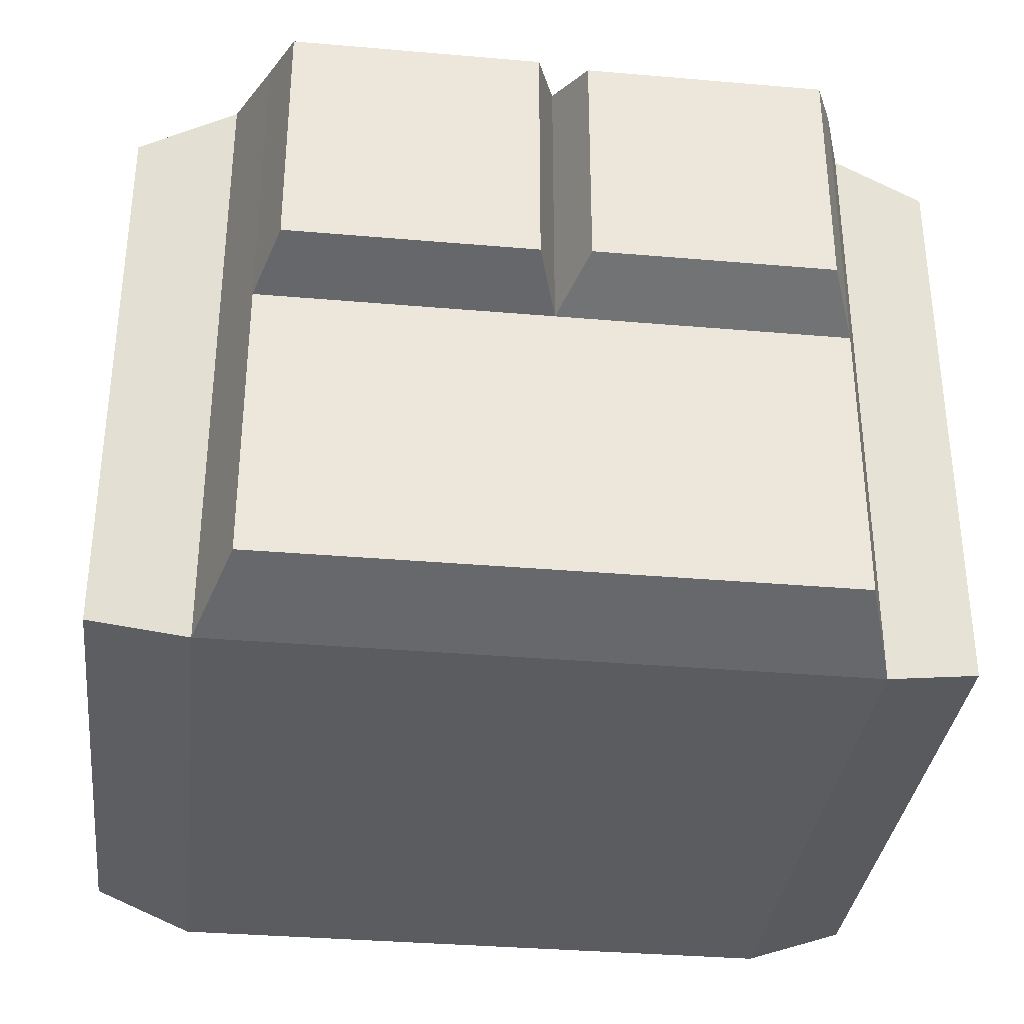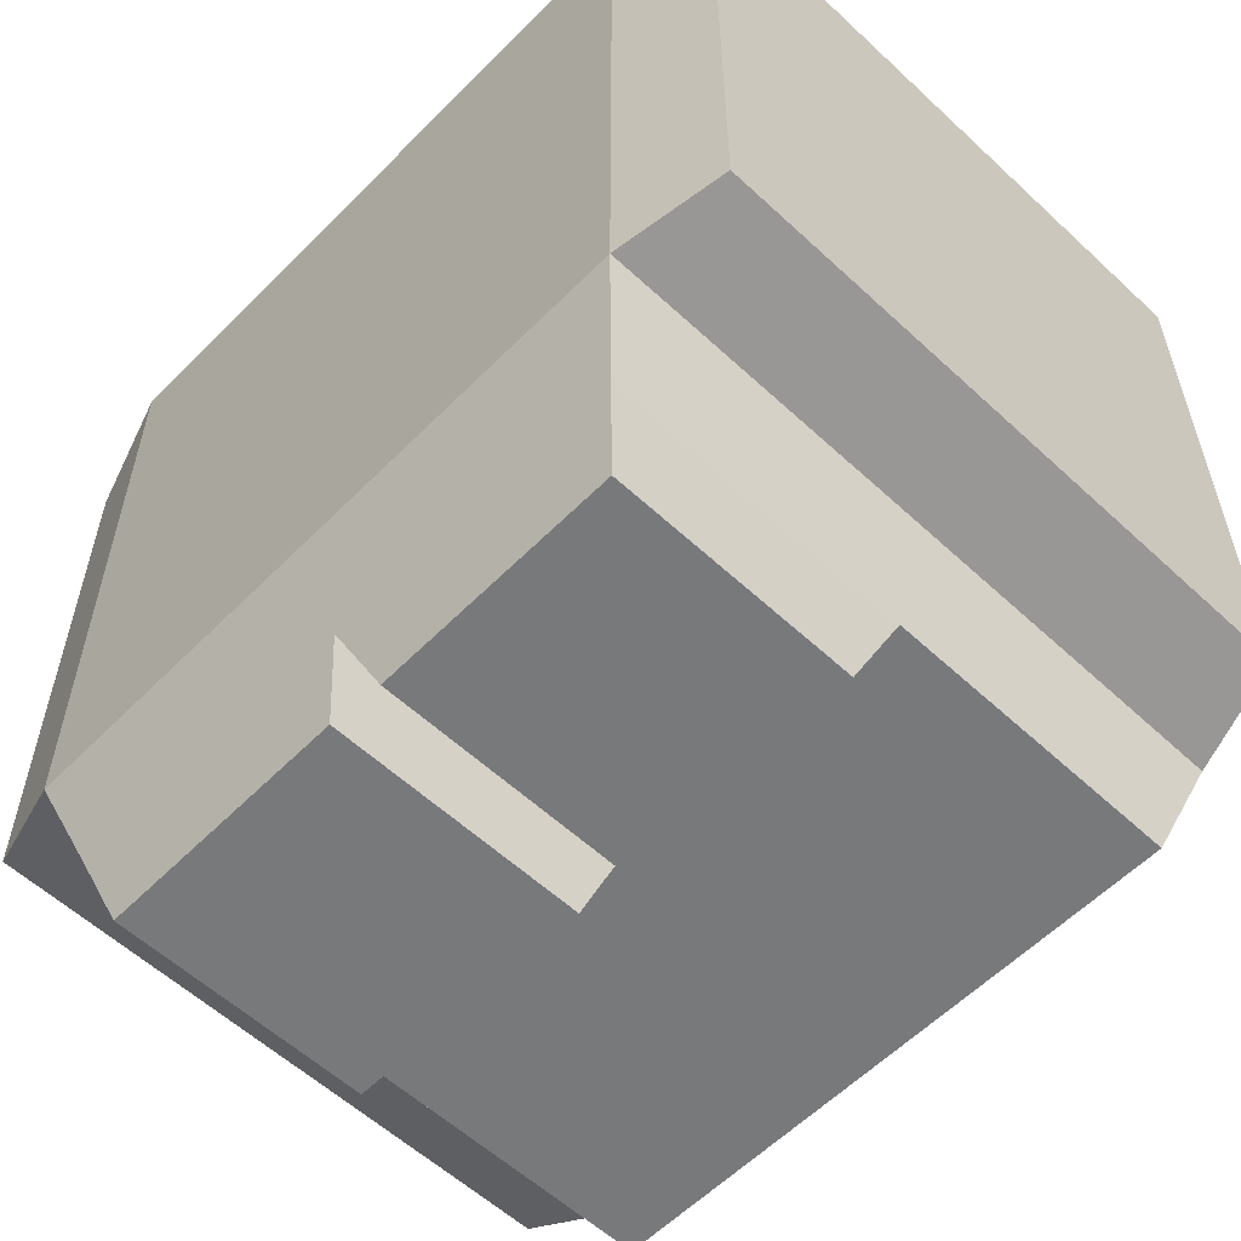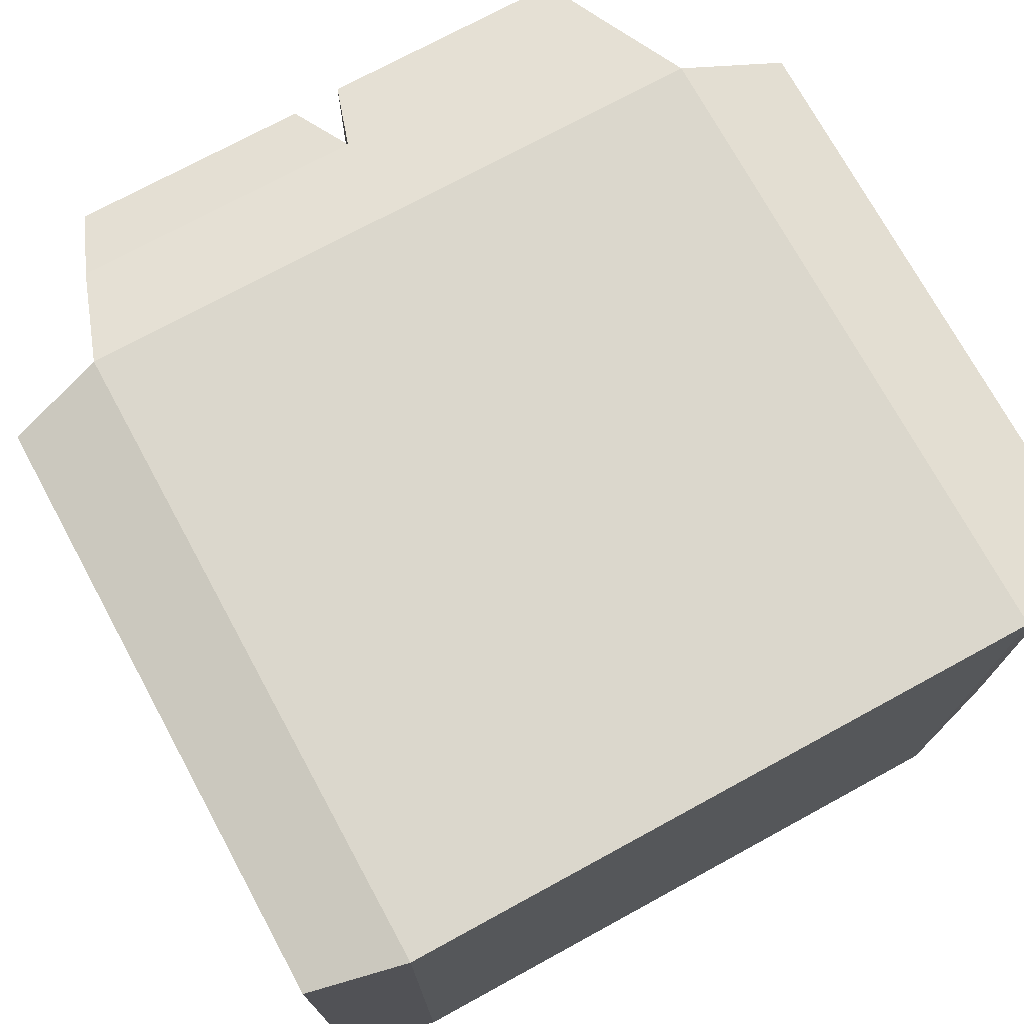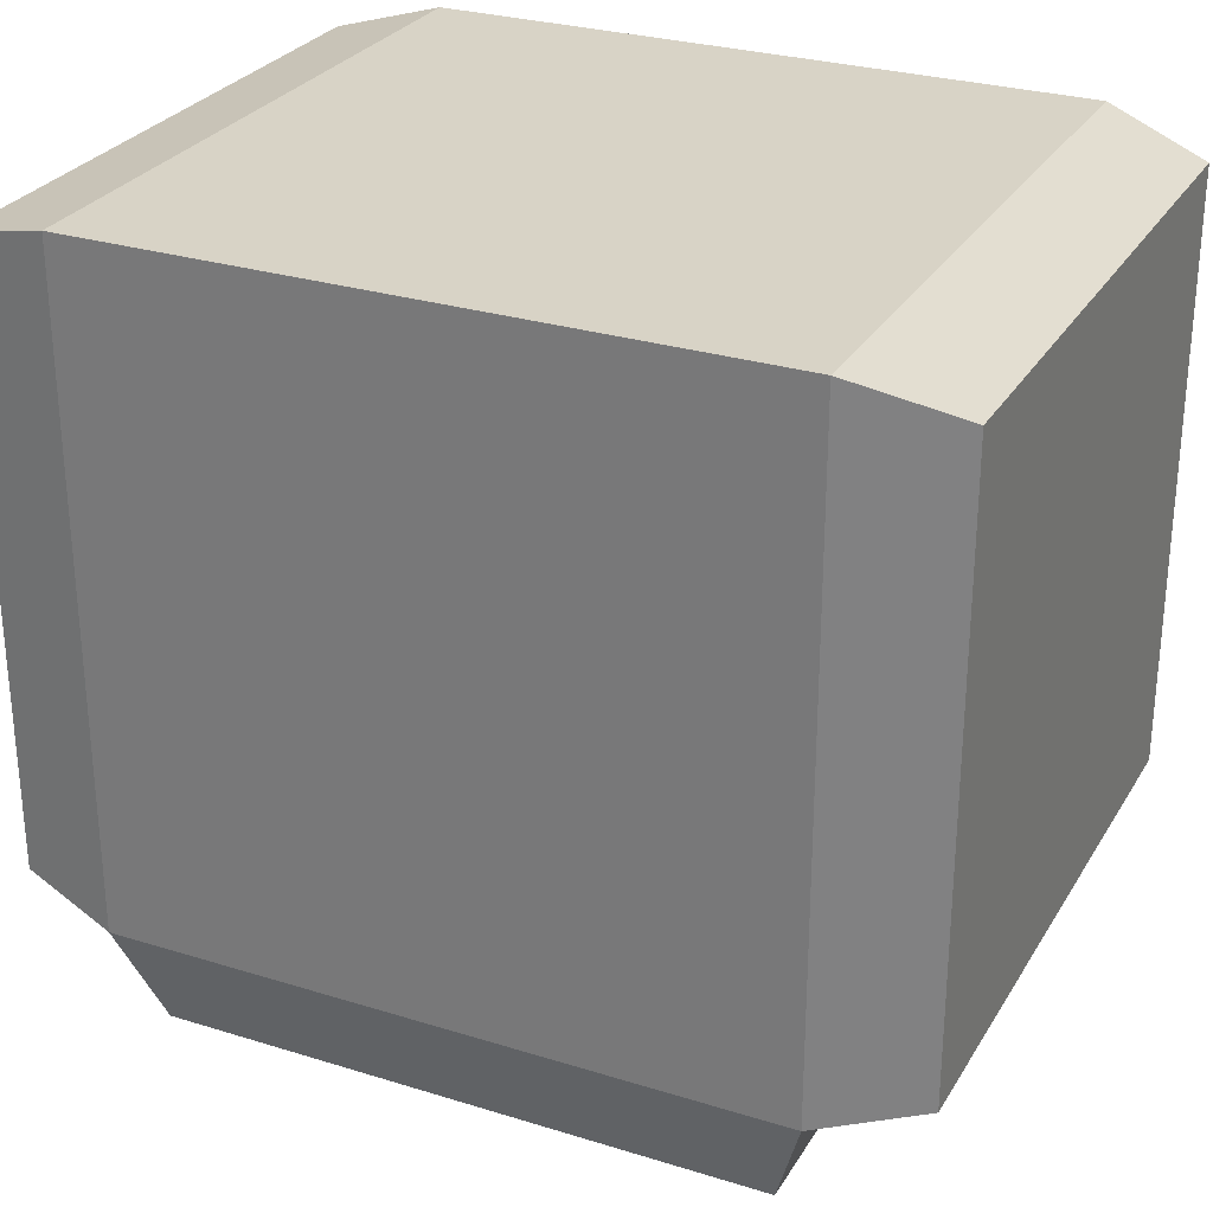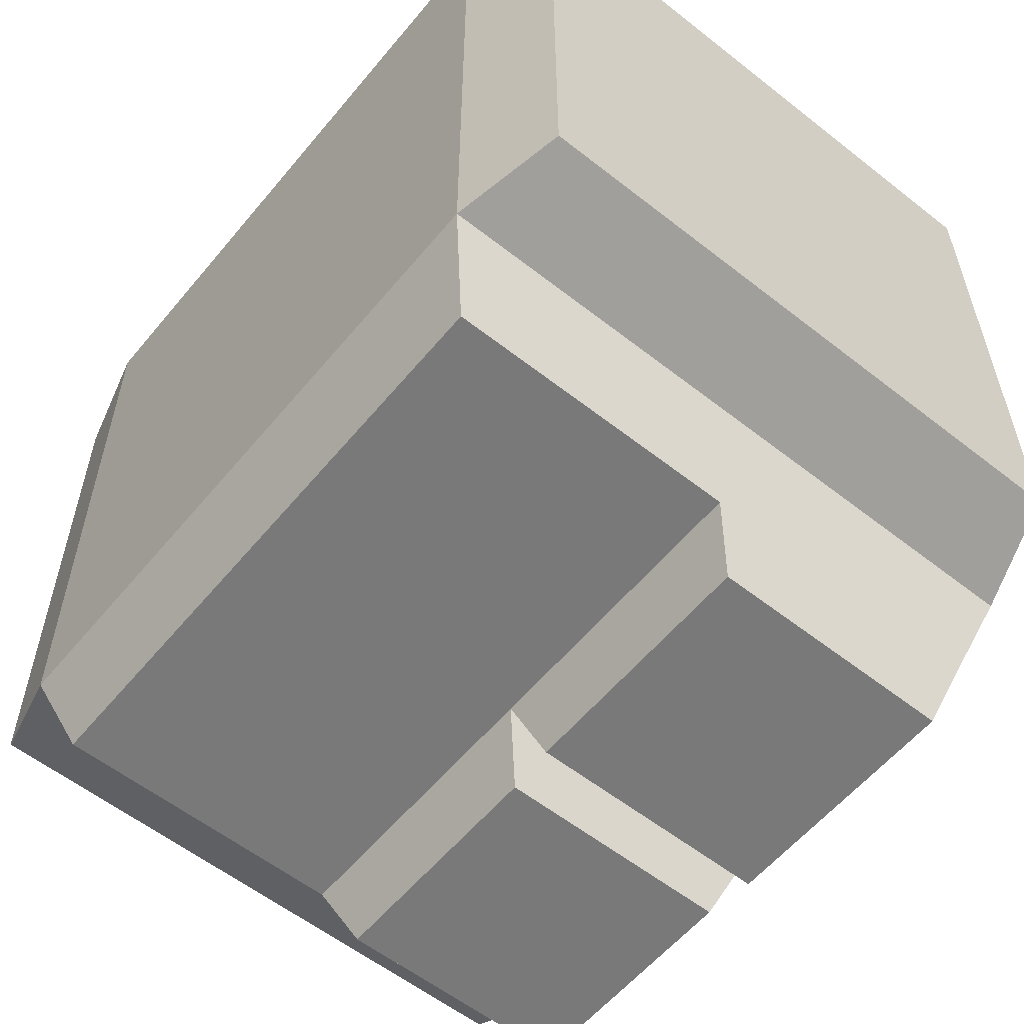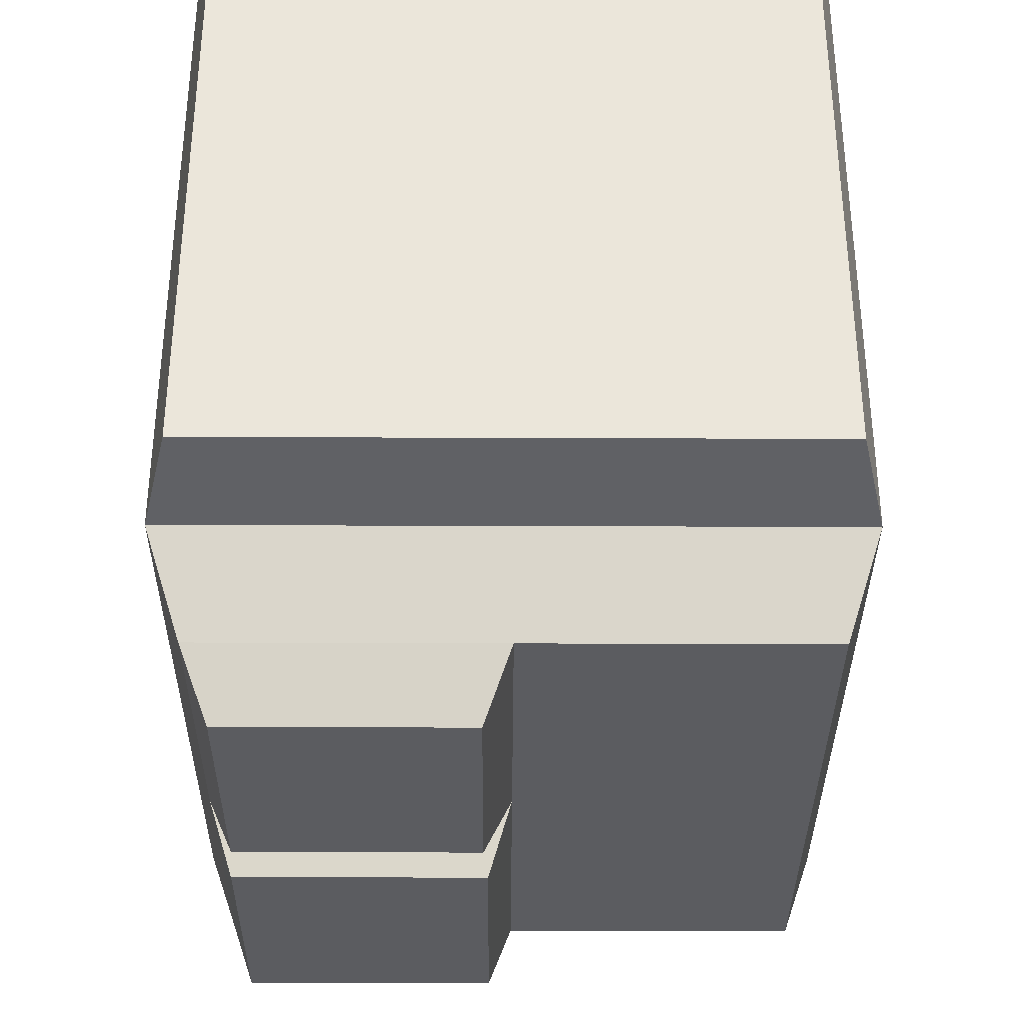
<metadata>
{"format":"obj","ext":"obj","renderer":"f3d","projection":"perspective","resolution":1024,"background":"white","views":[{"elev":-34.1,"azim":173.3,"up":"+Y"},{"elev":-57.7,"azim":-133.9,"up":"+Z"},{"elev":73.4,"azim":-28.6,"up":"+Y"},{"elev":28.1,"azim":25.2,"up":"+Z"},{"elev":-57.8,"azim":50.8,"up":"+Z"},{"elev":-34.5,"azim":-90.3,"up":"+Z"}]}
</metadata>
<code>
o Cube.002
v 1 -1 -1
v 1 -1 1
v -1 -1 -1
v 1 1 -1
v -1 1 -1
v 1 1 1
v 1.313 0.906 -0.906
v -1 -1 1
v -1 1 1
v -1.301 0.9247 0.9247
v -0.8971 0.8971 -1.31
v 0 0.8971 -1.31
v 1.313 -0.906 -0.906
v 1.313 -0.906 0.906
v 1.313 0.906 0.906
v -1.301 -0.9247 0.9247
v -1.301 -0.9247 -0.9247
v -1.301 0.9247 -0.9247
v 0 0 -1.31
v 0 -0.8971 -1.31
v -0.8971 0 -1.31
v 0.8971 0.8971 -1.31
v 0.8971 0 -1.31
v 0.8971 -0.8971 -1.31
v -0.08329 0.8138 -1.521
v 0.07006 0.07006 -1.525
v 0.827 0.827 -1.525
v 0.827 0.07006 -1.525
v 0.07006 0.827 -1.525
v -0.08329 0.08329 -1.521
v -0.8138 0.8138 -1.521
v -0.8138 0.08329 -1.521
v -0.8971 -0.8971 -1.31
f 1 2 3
f 4 5 6
f 4 6 7
f 2 6 8
f 9 5 10
f 11 5 12
f 13 7 14
f 6 2 15
f 1 4 13
f 2 1 14
f 16 10 17
f 5 3 18
f 8 9 16
f 3 8 17
f 19 20 21
f 5 11 21
f 22 4 23
f 24 1 20
f 12 19 25
f 19 12 26
f 23 24 19
f 27 28 29
f 23 19 28
f 12 22 29
f 22 23 27
f 25 30 31
f 19 21 30
f 11 12 31
f 21 11 32
f 2 8 3
f 5 9 6
f 6 15 7
f 6 9 8
f 5 18 10
f 5 4 22
f 12 5 22
f 7 15 14
f 2 14 15
f 4 7 13
f 1 13 14
f 10 18 17
f 3 17 18
f 9 10 16
f 8 16 17
f 20 33 21
f 3 5 33
f 5 21 33
f 4 1 24
f 23 4 24
f 1 3 33
f 20 1 33
f 19 30 25
f 12 29 26
f 24 20 19
f 28 26 29
f 19 26 28
f 22 27 29
f 23 28 27
f 30 32 31
f 21 32 30
f 12 25 31
f 11 31 32

</code>
